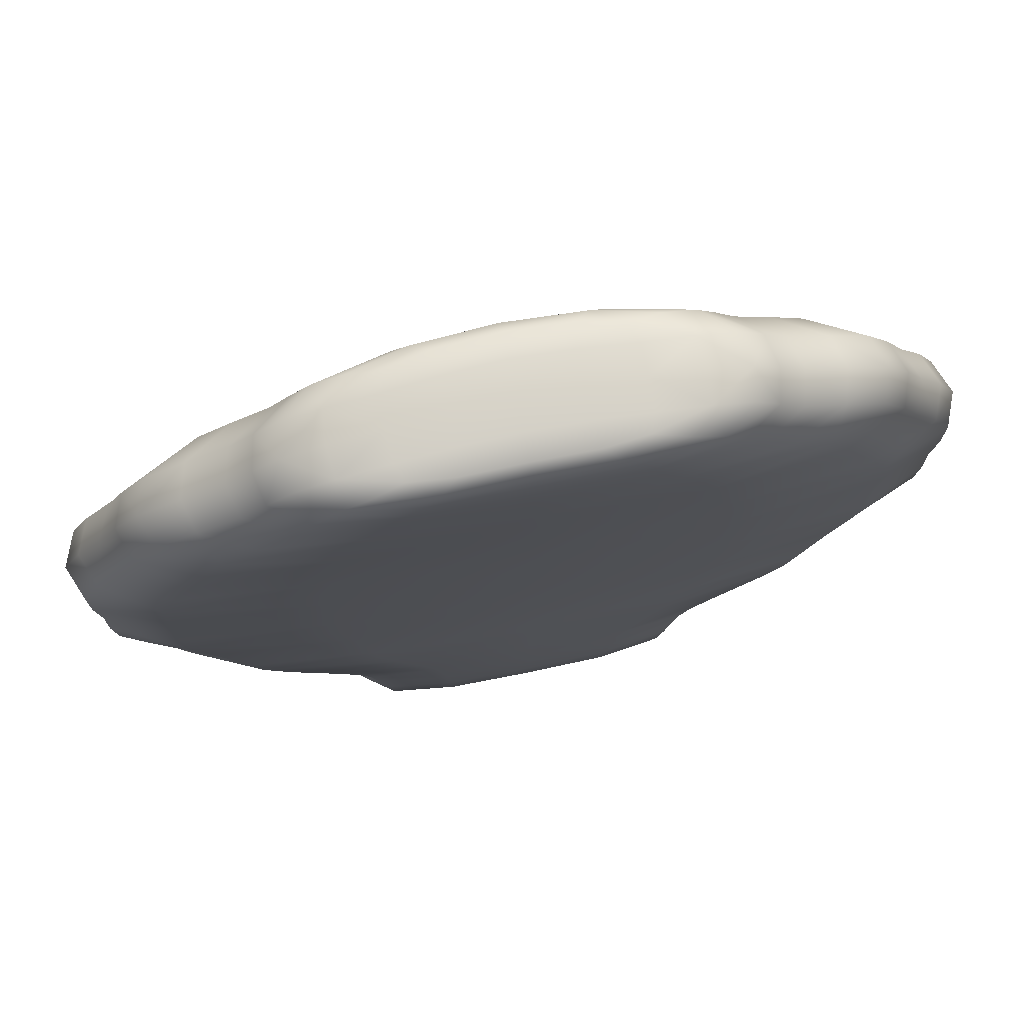
<metadata>
{"format":"obj","ext":"obj","renderer":"f3d","projection":"perspective","resolution":1024,"background":"white","views":[{"elev":75.6,"azim":168.4,"up":"+Y"}]}
</metadata>
<code>
o Cube_Cube.001
v -2.215 1.903 -0.1037
v 1.036 1.883 -0.344
v 2.215 1.903 0.2991
v -1.036 1.883 0.6058
v 0.553 0.02024 0.2027
v 2.588 2.899 -0.06921
v -0.5879 0.7538 0.4862
v 1.259 0.7538 0.2095
v 0.5879 0.7538 -0.3877
v -1.259 0.7538 -0.1796
v -0.7402 1.263 0.5358
v 1.586 1.263 0.2396
v 0.7402 1.263 -0.373
v -1.586 1.263 -0.1555
v 2.475 4.032 -0.08164
v -2.588 2.899 0.3528
v 1.21 2.879 0.6824
v -1.21 2.879 -0.3206
v -1.786 5.008 0.2514
v -2.475 4.032 0.3315
v 1.157 4.012 0.6485
v -1.157 4.012 -0.3299
v 0.4759 5.556 0.478
v 0.8367 4.988 0.5471
v -0.8367 4.988 -0.3677
v 1.786 5.008 -0.1477
v -0.353 5.641 0.2564
v -0.4759 5.556 -0.3549
v 0.9919 5.575 -0.1645
v -0.9919 5.575 0.2222
v -0.9919 5.575 -0.1645
v -1.379 5.352 -0.1678
v -1.379 5.352 0.2285
v 0.9919 5.575 0.2222
v 1.379 5.352 0.2285
v 1.379 5.352 -0.1678
v 0.4759 5.556 -0.3549
v 0.6466 5.332 -0.3763
v -0.6466 5.332 -0.3763
v 0.353 5.641 0.2564
v 0.353 5.641 -0.1379
v -0.353 5.641 -0.1379
v 1.786 5.008 0.2514
v 2.196 4.552 0.2893
v 2.196 4.552 -0.1135
v 0.8367 4.988 -0.3677
v 1.027 4.532 -0.3489
v -1.027 4.532 -0.3489
v -0.8367 4.988 0.5471
v -1.027 4.532 0.5957
v 1.027 4.532 0.5957
v -0.4759 5.556 0.478
v -0.6466 5.332 0.5121
v 0.6466 5.332 0.5121
v 1.157 4.012 -0.3299
v 1.217 3.445 -0.3215
v -1.217 3.445 -0.3215
v -1.157 4.012 0.6485
v -1.217 3.445 0.681
v 1.217 3.445 0.681
v -2.475 4.032 -0.08164
v -2.602 3.465 -0.07118
v -2.602 3.465 0.3505
v -1.786 5.008 -0.1477
v -2.196 4.552 -0.1135
v -2.196 4.552 0.2893
v 1.21 2.879 -0.3206
v 1.143 2.336 -0.3274
v -1.143 2.336 -0.3274
v -1.21 2.879 0.6824
v -1.143 2.336 0.6532
v 1.143 2.336 0.6532
v -2.588 2.899 -0.06921
v -2.443 2.356 -0.07661
v -2.443 2.356 0.3374
v 2.475 4.032 0.3315
v 2.602 3.465 0.3505
v 2.602 3.465 -0.07118
v -1.39 1.079 -0.1677
v -1.39 1.079 0.2249
v -1.586 1.263 0.2396
v 0.6487 1.079 -0.3802
v -0.6487 1.079 -0.3802
v -0.7402 1.263 -0.373
v 1.39 1.079 0.2249
v 1.39 1.079 -0.1677
v 1.586 1.263 -0.1555
v -0.6487 1.079 0.5156
v 0.6487 1.079 0.5156
v 0.7402 1.263 0.5358
v -1.162 0.273 -0.1824
v -1.162 0.273 0.1905
v -1.259 0.7538 0.2095
v 0.5442 0.273 -0.3771
v -0.5442 0.273 -0.3771
v -0.5879 0.7538 -0.3877
v 1.162 0.273 0.1905
v 1.162 0.273 -0.1824
v 1.259 0.7538 -0.1796
v -0.5442 0.273 0.4303
v 0.5442 0.273 0.4303
v 0.5879 0.7538 0.4862
v 2.588 2.899 0.3528
v 2.443 2.356 0.3374
v 2.443 2.356 -0.07661
v -0.553 0.02024 0.2027
v -0.553 0.02024 -0.1758
v 0.553 0.02024 -0.1758
v -0.9036 1.533 0.5655
v 0.9036 1.533 0.5655
v 1.036 1.883 0.6058
v 1.929 1.553 0.2637
v 1.929 1.553 -0.1347
v 2.215 1.903 -0.1037
v 0.9036 1.533 -0.361
v -0.9036 1.533 -0.361
v -1.036 1.883 -0.344
v -1.929 1.553 -0.1347
v -1.929 1.553 0.2637
v -2.215 1.903 0.2991
v -0.9819 0.08342 0.1886
v -1.849 1.898 0.4733
v -2.296 2.09 -0.08875
v -0.9709 0.273 -0.3227
v -0.5341 0.08342 -0.3193
v 1.072 2.08 -0.3353
v 0.9709 0.273 -0.3227
v 0.9819 0.08342 -0.1793
v 2.296 2.09 0.3185
v 0.9709 0.273 0.3453
v 0.5341 0.08342 0.3557
v -1.072 2.08 0.6286
v -1.05 0.7538 0.3779
v -1.158 1.079 -0.3189
v 1.158 1.079 -0.3189
v 1.158 1.079 0.3959
v -0.6127 0.9491 0.5037
v 1.312 0.9491 0.2179
v 0.6127 0.9491 -0.3836
v -1.312 0.9491 -0.1737
v -1.322 1.263 0.4117
v -1.612 1.548 -0.2924
v 1.612 1.548 -0.2924
v 1.612 1.548 0.4372
v -0.8059 1.374 0.5489
v 1.725 1.379 0.2497
v 0.8059 1.374 -0.368
v -1.725 1.379 -0.1472
v -2.574 3.16 -0.07137
v 1.202 3.15 -0.3211
v 2.574 3.16 0.3505
v -1.202 3.15 0.6838
v 2.159 2.894 -0.2376
v 2.039 2.351 0.518
v -2.159 2.894 0.5406
v -2.039 2.351 -0.2447
v -2.317 4.283 -0.09553
v 1.082 4.273 -0.3387
v 2.317 4.283 0.3108
v -1.082 4.273 0.6216
v 2.065 4.027 -0.2487
v 2.171 3.46 0.5386
v -2.065 4.027 0.5123
v -2.171 3.46 -0.2391
v -1.531 5.183 -0.1598
v 0.7161 5.173 -0.3738
v 1.531 5.183 0.2378
v -0.7161 5.173 0.5267
v -1.492 5.003 0.4255
v -1.833 4.547 -0.2748
v 1.492 5.003 0.4255
v 1.833 4.547 -0.2748
v -0.6892 5.62 -0.1531
v 0.3819 5.615 -0.2897
v 0.6892 5.62 0.2311
v -0.3819 5.615 0.4114
v 0.8429 5.569 0.3842
v -1.153 5.347 0.4
v -0.8429 5.569 -0.3073
v 1.153 5.347 -0.3175
v -0.9819 0.08342 -0.1793
v -1.612 1.548 0.4372
v -2.296 2.09 0.3185
v -1.05 0.7538 -0.3268
v 0.5341 0.08342 -0.3193
v -1.072 2.08 -0.3353
v 1.05 0.7538 -0.3268
v 0.9819 0.08342 0.1886
v 2.296 2.09 -0.08875
v 1.05 0.7538 0.3779
v -0.5341 0.08342 0.3557
v 1.072 2.08 0.6286
v -0.9709 0.273 0.3453
v -1.322 1.263 -0.3093
v 1.322 1.263 -0.3093
v 1.322 1.263 0.4117
v 0.6127 0.9491 0.5037
v 1.312 0.9491 -0.1737
v -0.6127 0.9491 -0.3836
v -1.312 0.9491 0.2179
v -1.158 1.079 0.3959
v -1.849 1.898 -0.2677
v 1.849 1.898 -0.2677
v 1.849 1.898 0.4733
v 0.8059 1.374 0.5489
v 1.725 1.379 -0.1472
v -0.8059 1.374 -0.368
v -1.725 1.379 0.2497
v -2.574 3.16 0.3505
v -1.202 3.15 -0.3211
v 2.574 3.16 -0.07137
v 1.202 3.15 0.6838
v 2.039 2.351 -0.2447
v 2.159 2.894 0.5406
v -2.039 2.351 0.518
v -2.159 2.894 -0.2376
v -2.317 4.283 0.3108
v -1.082 4.273 -0.3387
v 2.317 4.283 -0.09553
v 1.082 4.273 0.6216
v 2.171 3.46 -0.2391
v 2.065 4.027 0.5123
v -2.171 3.46 0.5386
v -2.065 4.027 -0.2487
v -1.531 5.183 0.2378
v -0.7161 5.173 -0.3738
v 1.531 5.183 -0.1598
v 0.7161 5.173 0.5267
v -1.833 4.547 0.4648
v -1.492 5.003 -0.3021
v 1.833 4.547 0.4648
v 1.492 5.003 -0.3021
v -0.6892 5.62 0.2311
v -0.3819 5.615 -0.2897
v 0.6892 5.62 -0.1531
v 0.3819 5.615 0.4114
v 1.153 5.347 0.4
v -0.8429 5.569 0.3842
v -1.153 5.347 -0.3175
v 0.8429 5.569 -0.3073
v -1.012 5.577 0.02742
v -1.421 5.352 0.02882
v -1.231 5.491 -0.17
v -1.231 5.491 0.2234
v 1.012 5.577 0.02742
v 1.421 5.352 0.02882
v 1.231 5.491 0.2234
v 1.231 5.491 -0.17
v 0 5.547 -0.3549
v 0 5.322 -0.383
v 0.5819 5.462 -0.3712
v -0.5819 5.462 -0.3712
v 0 5.646 0.2732
v 0 5.646 -0.1293
v 0.3548 5.646 0.05824
v -0.3548 5.646 0.05824
v 1.842 5.008 0.05142
v 2.266 4.552 0.0896
v 2.042 4.805 0.2688
v 2.042 4.805 -0.1321
v 0 4.978 -0.3783
v 0 4.522 -0.3641
v 0.9573 4.776 -0.359
v -0.9573 4.776 -0.359
v 0 4.978 0.5948
v 0 4.522 0.65
v -0.9573 4.776 0.5709
v 0.9573 4.776 0.5709
v 0 5.547 0.5078
v 0 5.322 0.5533
v -0.5819 5.462 0.4977
v 0.5819 5.462 0.4977
v 0 4.003 -0.349
v 0 3.435 -0.3412
v 1.215 3.74 -0.3237
v -1.215 3.74 -0.3237
v 0 4.003 0.7055
v 0 3.435 0.7408
v -1.215 3.74 0.6704
v 1.215 3.74 0.6704
v -2.555 4.032 0.1267
v -2.686 3.465 0.1396
v -2.595 3.77 -0.07311
v -2.595 3.77 0.3463
v -1.842 5.008 0.05142
v -2.266 4.552 0.0896
v -2.042 4.805 -0.1321
v -2.042 4.805 0.2688
v 0 2.869 -0.3407
v 0 2.326 -0.3474
v 1.203 2.614 -0.322
v -1.203 2.614 -0.322
v 0 2.869 0.7418
v 0 2.326 0.7096
v -1.203 2.614 0.6734
v 1.203 2.614 0.6734
v -2.671 2.899 0.1418
v -2.521 2.356 0.1323
v -2.569 2.643 -0.06939
v -2.569 2.643 0.3506
v 2.555 4.032 0.1267
v 2.686 3.465 0.1396
v 2.595 3.77 0.3463
v 2.595 3.77 -0.07311
v -1.484 1.173 -0.1616
v -1.484 1.173 0.2318
v -1.436 1.079 0.02844
v -1.638 1.263 0.04275
v 0.6925 1.173 -0.3769
v -0.6925 1.173 -0.3769
v 0 1.079 -0.3884
v 0 1.263 -0.3823
v 1.484 1.173 0.2318
v 1.484 1.173 -0.1616
v 1.436 1.079 0.02844
v 1.638 1.263 0.04275
v -0.6925 1.173 0.5252
v 0.6925 1.173 0.5252
v 0 1.079 0.5626
v 0 1.263 0.5859
v -1.215 0.5195 -0.1831
v -1.215 0.5195 0.2002
v -1.2 0.273 0.002403
v -1.301 0.7538 0.01295
v 0.5675 0.5195 -0.3872
v -0.5675 0.5195 -0.3872
v 0 0.273 -0.3828
v 0 0.7538 -0.3965
v 1.215 0.5195 0.2002
v 1.215 0.5195 -0.1831
v 1.2 0.273 0.002403
v 1.301 0.7538 0.01295
v -0.5675 0.5195 0.462
v 0.5675 0.5195 0.462
v 0 0.273 0.4554
v 0 0.7538 0.5253
v 2.671 2.899 0.1418
v 2.521 2.356 0.1323
v 2.569 2.643 0.3506
v 2.569 2.643 -0.06939
v 0 0.02024 0.2137
v 0 0.02024 -0.1739
v -0.5697 0.02024 0.01199
v 0.5697 0.02024 0.01199
v -0.9937 1.712 0.5848
v 0.9937 1.712 0.5848
v 0 1.523 0.6184
v 0 1.873 0.6616
v 2.119 1.741 0.2805
v 2.119 1.741 -0.1196
v 1.99 1.553 0.06602
v 2.286 1.903 0.1009
v 0.9937 1.712 -0.3528
v -0.9937 1.712 -0.3528
v 0 1.523 -0.373
v 0 1.873 -0.3602
v -2.119 1.741 -0.1196
v -2.119 1.741 0.2805
v -1.99 1.553 0.06602
v -2.286 1.903 0.1009
v -0.8542 0.1326 0.3039
v -1.914 2.088 0.4947
v -0.8542 0.1326 -0.2833
v -1.914 2.088 -0.2553
v 0.8542 0.1326 0.3039
v 1.914 2.088 0.4947
v 0.8542 0.1326 -0.2833
v 1.914 2.088 -0.2553
v -1.094 0.9491 0.3885
v -1.094 0.9491 -0.3229
v 1.094 0.9491 -0.3229
v 1.094 0.9491 0.3885
v -1.439 1.378 0.423
v -1.439 1.378 -0.3024
v 1.439 1.378 -0.3024
v 1.439 1.378 0.423
v -2.145 3.158 0.5393
v -2.145 3.158 -0.2392
v 2.145 3.158 0.5393
v 2.145 3.158 -0.2392
v -1.931 4.28 0.4875
v -1.931 4.28 -0.2605
v 1.931 4.28 0.4875
v 1.931 4.28 -0.2605
v -1.278 5.18 0.4103
v -1.278 5.18 -0.3118
v 1.278 5.18 0.4103
v 1.278 5.18 -0.3118
v -0.6484 5.605 0.35
v -0.6484 5.605 -0.2604
v 0.6484 5.605 0.35
v 0.6484 5.605 -0.2604
v -1.012 0.08342 0.003557
v -1.772 1.734 0.4541
v -2.371 2.09 0.118
v -1.013 0.5195 -0.3277
v 0 0.08342 -0.3212
v 0 2.075 -0.3537
v 1.013 0.5195 -0.3277
v 1.012 0.08342 0.003557
v 2.371 2.09 0.118
v 1.013 0.5195 0.3637
v 0 0.08342 0.373
v 0 2.075 0.6849
v -1.013 0.5195 0.3637
v -1.236 1.173 -0.3145
v 1.236 1.173 -0.3145
v 1.236 1.173 0.4028
v 0 0.9491 0.5475
v 1.355 0.9491 0.02086
v 0 0.9491 -0.3919
v -1.355 0.9491 0.02086
v -1.236 1.173 0.4028
v -1.772 1.734 -0.2805
v 1.772 1.734 -0.2805
v 1.772 1.734 0.4541
v 0 1.372 0.6
v 1.781 1.379 0.05202
v 0 1.372 -0.3784
v -1.781 1.379 0.05202
v -2.659 3.16 0.1395
v 0 3.145 -0.3405
v 2.659 3.16 0.1395
v 0 3.145 0.745
v 2.146 2.636 -0.2381
v 2.146 2.636 0.5358
v -2.146 2.636 0.5358
v -2.146 2.636 -0.2381
v -2.394 4.283 0.1103
v 0 4.268 -0.3561
v 2.394 4.283 0.1103
v 0 4.268 0.678
v 2.168 3.762 -0.2411
v 2.168 3.762 0.5318
v -2.168 3.762 0.5318
v -2.168 3.762 -0.2411
v -1.58 5.183 0.03809
v 0 5.168 -0.3824
v 1.58 5.183 0.03809
v 0 5.168 0.5709
v -1.707 4.798 0.4442
v -1.707 4.798 -0.2894
v 1.707 4.798 0.4442
v 1.707 4.798 -0.2894
v -0.6965 5.623 0.03805
v 0 5.615 -0.285
v 0.6965 5.623 0.03805
v 0 5.615 0.4337
v 1.035 5.484 0.3922
v -1.035 5.484 0.3922
v -1.035 5.484 -0.3168
v 1.035 5.484 -0.3168
v -1.265 5.492 0.02485
v 1.265 5.492 0.02485
v 0 5.447 -0.3754
v 0 5.652 0.07073
v 2.105 4.805 0.06864
v 0 4.761 -0.3718
v 0 4.761 0.6221
v 0 5.447 0.5347
v 0 3.725 -0.3438
v 0 3.725 0.728
v -2.677 3.77 0.137
v -2.105 4.805 0.06864
v 0 2.599 -0.3427
v 0 2.599 0.7303
v -2.65 2.643 0.1411
v 2.677 3.77 0.137
v -1.533 1.173 0.03572
v 0 1.173 -0.3855
v 1.533 1.173 0.03572
v 0 1.173 0.5742
v -1.255 0.5195 0.006285
v 0 0.5195 -0.3957
v 1.255 0.5195 0.006285
v 0 0.5195 0.4949
v 2.65 2.643 0.1411
v 0 0.02024 0.01803
v 0 1.697 0.6394
v 2.185 1.741 0.08293
v 0 1.697 -0.3668
v -2.185 1.741 0.08293
f 1 357 482 360
f 1 360 395 123
f 1 123 364 202
f 1 202 414 357
f 2 353 481 356
f 2 356 398 126
f 2 126 368 203
f 2 203 415 353
f 3 349 480 352
f 3 352 401 129
f 3 129 366 204
f 3 204 416 349
f 4 345 479 348
f 4 348 404 132
f 4 132 362 122
f 4 122 394 345
f 5 341 478 344
f 5 344 400 188
f 5 188 365 131
f 5 131 403 341
f 6 337 477 340
f 6 340 425 153
f 6 153 380 211
f 6 211 423 337
f 7 333 476 336
f 7 336 409 137
f 7 137 369 133
f 7 133 405 333
f 8 329 475 332
f 8 332 410 138
f 8 138 372 190
f 8 190 402 329
f 9 325 474 328
f 9 328 411 139
f 9 139 371 187
f 9 187 399 325
f 10 321 473 324
f 10 324 412 140
f 10 140 370 184
f 10 184 396 321
f 11 317 472 320
f 11 320 417 145
f 11 145 373 141
f 11 141 413 317
f 12 313 471 316
f 12 316 418 146
f 12 146 376 196
f 12 196 408 313
f 13 309 470 312
f 13 312 419 147
f 13 147 375 195
f 13 195 407 309
f 14 305 469 308
f 14 308 420 148
f 14 148 374 194
f 14 194 406 305
f 15 301 468 304
f 15 304 433 161
f 15 161 384 219
f 15 219 431 301
f 16 297 467 300
f 16 300 427 155
f 16 155 377 209
f 16 209 421 297
f 17 293 466 296
f 17 296 426 214
f 17 214 379 212
f 17 212 424 293
f 18 289 465 292
f 18 292 428 216
f 18 216 378 210
f 18 210 422 289
f 19 285 464 288
f 19 288 441 169
f 19 169 385 225
f 19 225 437 285
f 20 281 463 284
f 20 284 435 163
f 20 163 381 217
f 20 217 429 281
f 21 277 462 280
f 21 280 434 222
f 21 222 383 220
f 21 220 432 277
f 22 273 461 276
f 22 276 436 224
f 22 224 382 218
f 22 218 430 273
f 23 269 460 272
f 23 272 449 177
f 23 177 391 236
f 23 236 448 269
f 24 265 459 268
f 24 268 443 171
f 24 171 387 228
f 24 228 440 265
f 25 261 458 264
f 25 264 442 230
f 25 230 386 226
f 25 226 438 261
f 26 257 457 260
f 26 260 444 232
f 26 232 388 227
f 26 227 439 257
f 27 253 456 256
f 27 256 445 233
f 27 233 389 176
f 27 176 448 253
f 28 249 455 252
f 28 252 451 179
f 28 179 390 234
f 28 234 446 249
f 29 245 454 248
f 29 248 452 240
f 29 240 392 235
f 29 235 447 245
f 30 241 453 244
f 30 244 450 238
f 30 238 389 233
f 30 233 445 241
f 31 179 451 243
f 31 243 453 241
f 31 241 445 173
f 31 173 390 179
f 32 239 386 165
f 32 165 437 242
f 32 242 453 243
f 32 243 451 239
f 33 242 437 225
f 33 225 385 178
f 33 178 450 244
f 33 244 453 242
f 34 177 449 247
f 34 247 454 245
f 34 245 447 175
f 34 175 391 177
f 35 237 387 167
f 35 167 439 246
f 35 246 454 247
f 35 247 449 237
f 36 246 439 227
f 36 227 388 180
f 36 180 452 248
f 36 248 454 246
f 37 240 452 251
f 37 251 455 249
f 37 249 446 174
f 37 174 392 240
f 38 180 388 166
f 38 166 438 250
f 38 250 455 251
f 38 251 452 180
f 39 250 438 226
f 39 226 386 239
f 39 239 451 252
f 39 252 455 250
f 40 175 447 255
f 40 255 456 253
f 40 253 448 236
f 40 236 391 175
f 41 235 392 174
f 41 174 446 254
f 41 254 456 255
f 41 255 447 235
f 42 254 446 234
f 42 234 390 173
f 42 173 445 256
f 42 256 456 254
f 43 171 443 259
f 43 259 457 257
f 43 257 439 167
f 43 167 387 171
f 44 231 383 159
f 44 159 431 258
f 44 258 457 259
f 44 259 443 231
f 45 258 431 219
f 45 219 384 172
f 45 172 444 260
f 45 260 457 258
f 46 232 444 263
f 46 263 458 261
f 46 261 438 166
f 46 166 388 232
f 47 172 384 158
f 47 158 430 262
f 47 262 458 263
f 47 263 444 172
f 48 262 430 218
f 48 218 382 170
f 48 170 442 264
f 48 264 458 262
f 49 169 441 267
f 49 267 459 265
f 49 265 440 168
f 49 168 385 169
f 50 229 381 160
f 50 160 432 266
f 50 266 459 267
f 50 267 441 229
f 51 266 432 220
f 51 220 383 231
f 51 231 443 268
f 51 268 459 266
f 52 238 450 271
f 52 271 460 269
f 52 269 448 176
f 52 176 389 238
f 53 178 385 168
f 53 168 440 270
f 53 270 460 271
f 53 271 450 178
f 54 270 440 228
f 54 228 387 237
f 54 237 449 272
f 54 272 460 270
f 55 161 433 275
f 55 275 461 273
f 55 273 430 158
f 55 158 384 161
f 56 221 380 150
f 56 150 422 274
f 56 274 461 275
f 56 275 433 221
f 57 274 422 210
f 57 210 378 164
f 57 164 436 276
f 57 276 461 274
f 58 163 435 279
f 58 279 462 277
f 58 277 432 160
f 58 160 381 163
f 59 223 377 152
f 59 152 424 278
f 59 278 462 279
f 59 279 435 223
f 60 278 424 212
f 60 212 379 162
f 60 162 434 280
f 60 280 462 278
f 61 224 436 283
f 61 283 463 281
f 61 281 429 157
f 61 157 382 224
f 62 164 378 149
f 62 149 421 282
f 62 282 463 283
f 62 283 436 164
f 63 282 421 209
f 63 209 377 223
f 63 223 435 284
f 63 284 463 282
f 64 230 442 287
f 64 287 464 285
f 64 285 437 165
f 64 165 386 230
f 65 170 382 157
f 65 157 429 286
f 65 286 464 287
f 65 287 442 170
f 66 286 429 217
f 66 217 381 229
f 66 229 441 288
f 66 288 464 286
f 67 153 425 291
f 67 291 465 289
f 67 289 422 150
f 67 150 380 153
f 68 213 368 126
f 68 126 398 290
f 68 290 465 291
f 68 291 425 213
f 69 290 398 186
f 69 186 364 156
f 69 156 428 292
f 69 292 465 290
f 70 155 427 295
f 70 295 466 293
f 70 293 424 152
f 70 152 377 155
f 71 215 362 132
f 71 132 404 294
f 71 294 466 295
f 71 295 427 215
f 72 294 404 192
f 72 192 366 154
f 72 154 426 296
f 72 296 466 294
f 73 216 428 299
f 73 299 467 297
f 73 297 421 149
f 73 149 378 216
f 74 156 364 123
f 74 123 395 298
f 74 298 467 299
f 74 299 428 156
f 75 298 395 183
f 75 183 362 215
f 75 215 427 300
f 75 300 467 298
f 76 222 434 303
f 76 303 468 301
f 76 301 431 159
f 76 159 383 222
f 77 162 379 151
f 77 151 423 302
f 77 302 468 303
f 77 303 434 162
f 78 302 423 211
f 78 211 380 221
f 78 221 433 304
f 78 304 468 302
f 79 140 412 307
f 79 307 469 305
f 79 305 406 134
f 79 134 370 140
f 80 200 369 201
f 80 201 413 306
f 80 306 469 307
f 80 307 412 200
f 81 306 413 141
f 81 141 373 208
f 81 208 420 308
f 81 308 469 306
f 82 139 411 311
f 82 311 470 309
f 82 309 407 135
f 82 135 371 139
f 83 199 370 134
f 83 134 406 310
f 83 310 470 311
f 83 311 411 199
f 84 310 406 194
f 84 194 374 207
f 84 207 419 312
f 84 312 470 310
f 85 138 410 315
f 85 315 471 313
f 85 313 408 136
f 85 136 372 138
f 86 198 371 135
f 86 135 407 314
f 86 314 471 315
f 86 315 410 198
f 87 314 407 195
f 87 195 375 206
f 87 206 418 316
f 87 316 471 314
f 88 137 409 319
f 88 319 472 317
f 88 317 413 201
f 88 201 369 137
f 89 197 372 136
f 89 136 408 318
f 89 318 472 319
f 89 319 409 197
f 90 318 408 196
f 90 196 376 205
f 90 205 417 320
f 90 320 472 318
f 91 181 393 323
f 91 323 473 321
f 91 321 396 124
f 91 124 363 181
f 92 121 361 193
f 92 193 405 322
f 92 322 473 323
f 92 323 393 121
f 93 322 405 133
f 93 133 369 200
f 93 200 412 324
f 93 324 473 322
f 94 185 397 327
f 94 327 474 325
f 94 325 399 127
f 94 127 367 185
f 95 125 363 124
f 95 124 396 326
f 95 326 474 327
f 95 327 397 125
f 96 326 396 184
f 96 184 370 199
f 96 199 411 328
f 96 328 474 326
f 97 188 400 331
f 97 331 475 329
f 97 329 402 130
f 97 130 365 188
f 98 128 367 127
f 98 127 399 330
f 98 330 475 331
f 98 331 400 128
f 99 330 399 187
f 99 187 371 198
f 99 198 410 332
f 99 332 475 330
f 100 191 403 335
f 100 335 476 333
f 100 333 405 193
f 100 193 361 191
f 101 131 365 130
f 101 130 402 334
f 101 334 476 335
f 101 335 403 131
f 102 334 402 190
f 102 190 372 197
f 102 197 409 336
f 102 336 476 334
f 103 214 426 339
f 103 339 477 337
f 103 337 423 151
f 103 151 379 214
f 104 154 366 129
f 104 129 401 338
f 104 338 477 339
f 104 339 426 154
f 105 338 401 189
f 105 189 368 213
f 105 213 425 340
f 105 340 477 338
f 106 121 393 343
f 106 343 478 341
f 106 341 403 191
f 106 191 361 121
f 107 181 363 125
f 107 125 397 342
f 107 342 478 343
f 107 343 393 181
f 108 342 397 185
f 108 185 367 128
f 108 128 400 344
f 108 344 478 342
f 109 145 417 347
f 109 347 479 345
f 109 345 394 182
f 109 182 373 145
f 110 205 376 144
f 110 144 416 346
f 110 346 479 347
f 110 347 417 205
f 111 346 416 204
f 111 204 366 192
f 111 192 404 348
f 111 348 479 346
f 112 146 418 351
f 112 351 480 349
f 112 349 416 144
f 112 144 376 146
f 113 206 375 143
f 113 143 415 350
f 113 350 480 351
f 113 351 418 206
f 114 350 415 203
f 114 203 368 189
f 114 189 401 352
f 114 352 480 350
f 115 147 419 355
f 115 355 481 353
f 115 353 415 143
f 115 143 375 147
f 116 207 374 142
f 116 142 414 354
f 116 354 481 355
f 116 355 419 207
f 117 354 414 202
f 117 202 364 186
f 117 186 398 356
f 117 356 481 354
f 118 148 420 359
f 118 359 482 357
f 118 357 414 142
f 118 142 374 148
f 119 208 373 182
f 119 182 394 358
f 119 358 482 359
f 119 359 420 208
f 120 358 394 122
f 120 122 362 183
f 120 183 395 360
f 120 360 482 358

</code>
